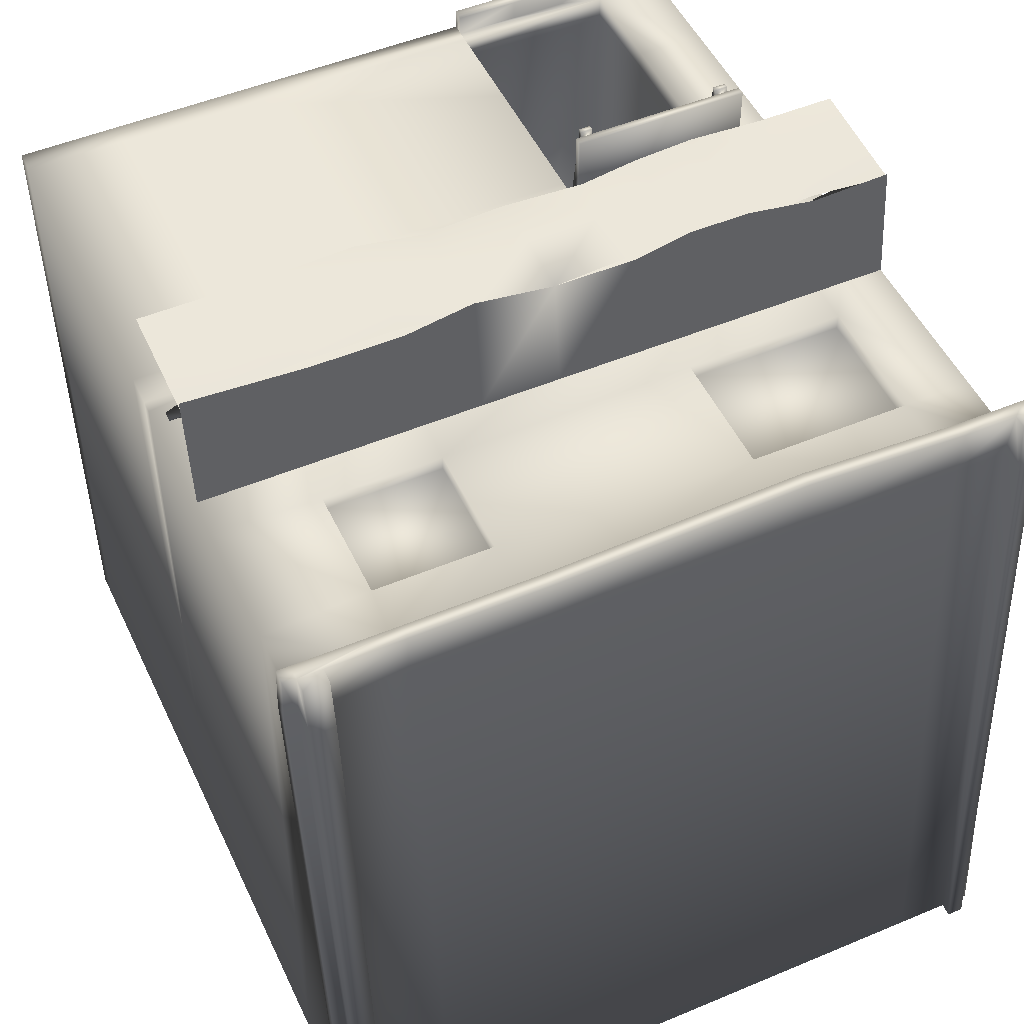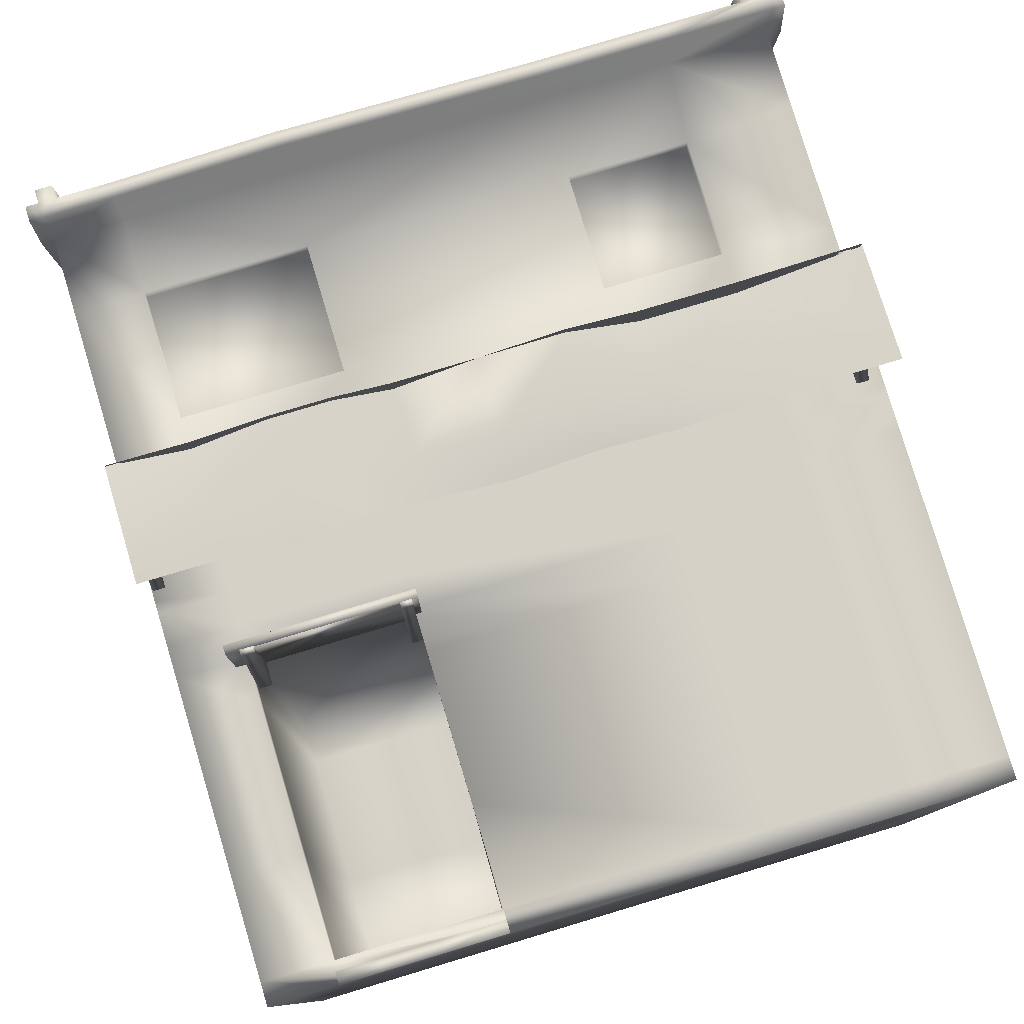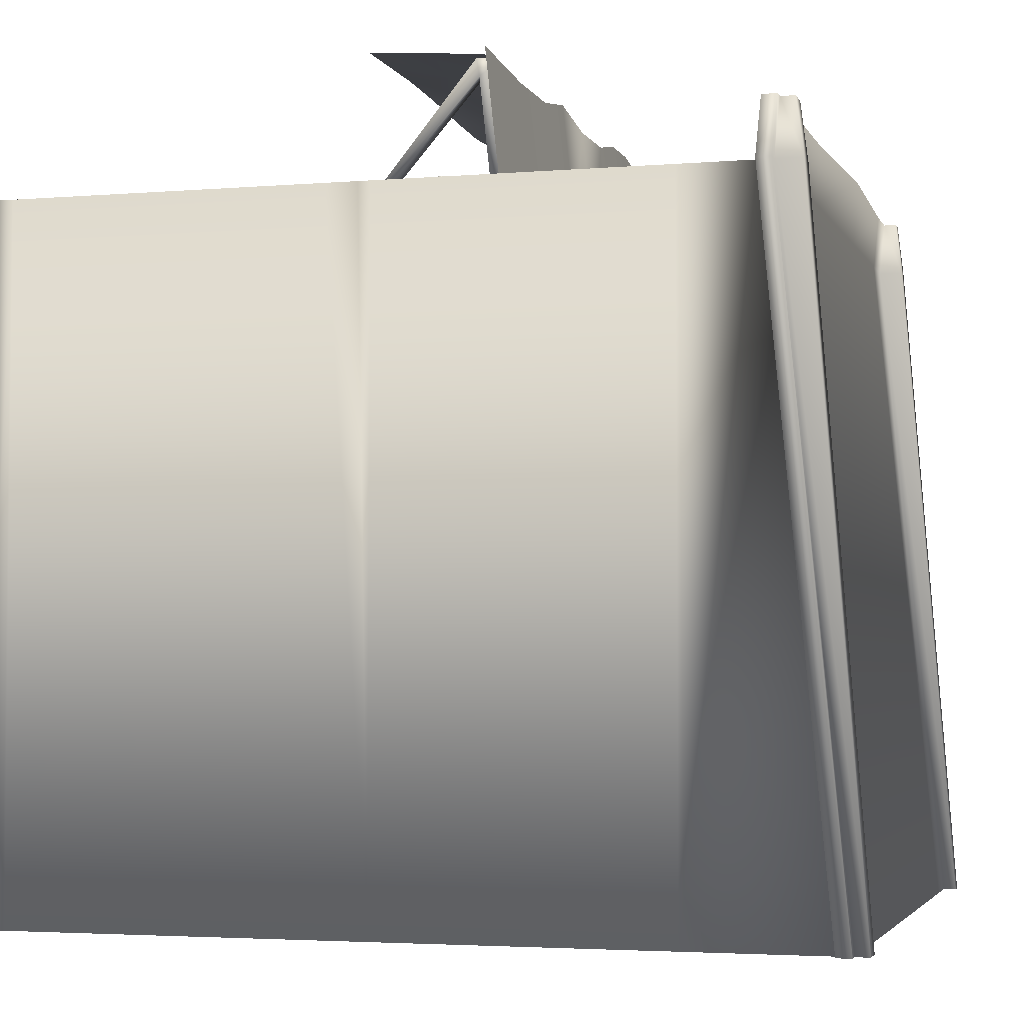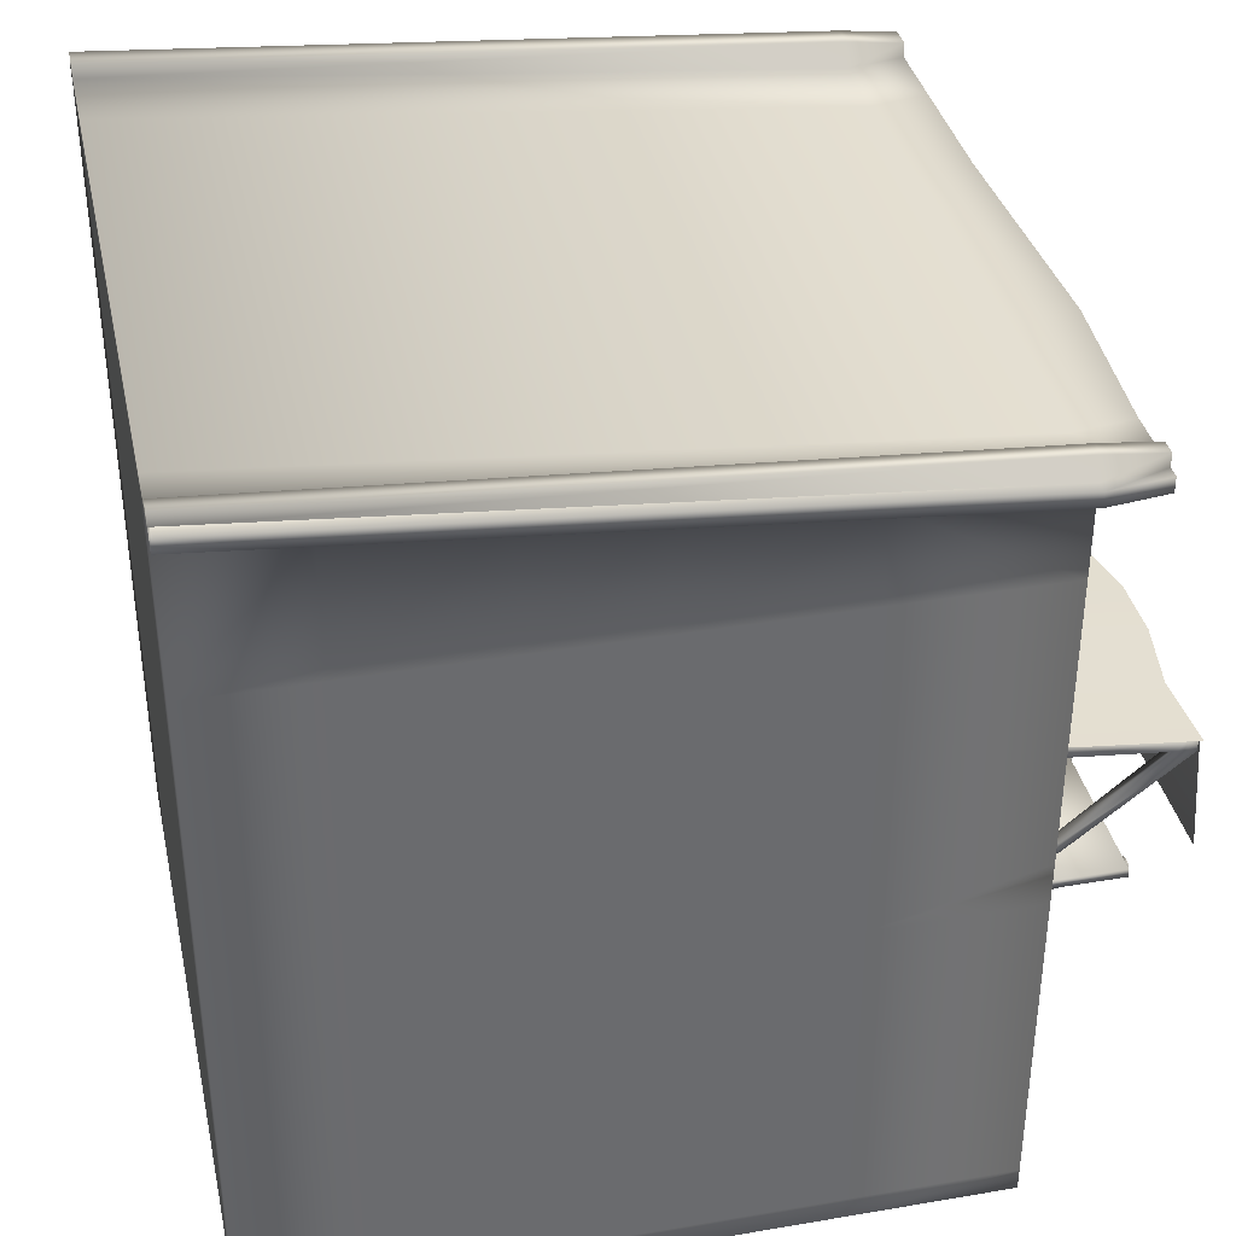
<metadata>
{"format":"obj","ext":"obj","renderer":"f3d","projection":"perspective","resolution":1024,"background":"white","views":[{"elev":50.3,"azim":155.3,"up":"+Z"},{"elev":79.7,"azim":-16.7,"up":"+Z"},{"elev":-3.4,"azim":105.8,"up":"+Z"},{"elev":37.0,"azim":-102.4,"up":"+Y"}]}
</metadata>
<code>
v -114.2 231.6 88.85
v -114.2 233.2 106
v -114.2 236.1 88.85
v -114.2 236.3 38.27
v -114.2 237.8 106
v -114.2 241.1 -12.27
v -114.2 244.4 -47.67
v -114.2 248.5 -91.68
v -114.2 251.8 -127.1
v -114.2 256.3 -126.4
v -114.2 256.4 -127.1
v -110.4 118.7 126
v -110.4 131.8 125.1
v -110.4 153.3 123.4
v -110.4 153.3 124.5
v -110.4 157.4 88.81
v -110.3 0 -127.1
v -110.3 0 -91.53
v -110.3 0 -47.32
v -110.3 0 -11.77
v -110.3 0 39
v -110.3 0 88.85
v -110.3 7.076 -127.1
v -110.3 7.076 -91.53
v -110.3 7.076 -47.32
v -110.3 7.076 -11.77
v -110.3 7.076 39
v -110.3 7.076 88.85
v -110.3 37.78 -127.1
v -110.3 37.78 -91.53
v -110.3 37.78 -47.32
v -110.3 37.78 -11.77
v -110.3 37.78 39
v -110.3 37.78 88.85
v -110.3 83.01 -127.1
v -110.3 83.01 -91.53
v -110.3 83.01 -47.32
v -110.3 83.01 -11.77
v -110.3 83.01 39
v -110.3 83.01 88.85
v -110.3 96.09 -127.1
v -110.3 96.09 -91.53
v -110.3 96.09 -47.32
v -110.3 96.09 -11.77
v -110.3 96.09 39
v -110.3 96.09 88.85
v -110.3 105.8 -127.1
v -110.3 105.8 -91.53
v -110.3 105.8 -47.32
v -110.3 105.8 -11.77
v -110.3 105.8 39
v -110.3 105.8 88.85
v -110.3 115.7 88.85
v -110.3 119.4 -127.1
v -110.3 119.4 -91.53
v -110.3 119.4 -47.32
v -110.3 119.4 -11.77
v -110.3 119.4 39
v -110.3 119.4 88.85
v -110.3 134.5 -127.1
v -110.3 134.5 -91.53
v -110.3 134.5 -47.32
v -110.3 134.5 -11.77
v -110.3 134.5 39
v -110.3 134.5 88.85
v -110.3 169.1 -127.1
v -110.3 169.1 -91.53
v -110.3 169.1 -47.32
v -110.3 169.1 -11.77
v -110.3 169.1 39
v -110.3 169.1 88.85
v -110.3 208.5 -127.1
v -110.3 208.5 -91.53
v -110.3 208.5 -47.32
v -110.3 208.5 -11.77
v -110.3 208.5 39
v -110.3 208.5 88.85
v -110.3 231.6 88.85
v -110.3 233.2 106
v -110.3 236.1 88.85
v -110.3 236.3 38.27
v -110.3 237.8 106
v -110.3 241.1 -12.27
v -110.3 241.8 106
v -110.3 243.8 88.84
v -110.3 244.4 -47.67
v -110.3 248.5 -91.68
v -110.3 251.8 -127.1
v -110.3 256.3 -126.4
v -110.3 256.4 -127.1
v -110.3 260.4 -127.2
v -110 122.4 89.3
v -110 125.8 89.23
v -110 149.9 123.2
v -110 150.7 118
v -110 153.3 123.3
v -110 153.7 119.9
v -110 154 88.05
v -110 157.4 88.1
v -106.3 122.3 89.3
v -106.3 125.7 89.22
v -106.3 149.9 123.3
v -106.3 150.7 118.1
v -106.3 154 88.05
v -106.3 153.3 123.2
v -106.3 153.7 119.8
v -106.3 157.4 88.1
v -105.4 236.1 88.85
v -105.4 237.8 106
v -105.4 241.8 106
v -105.4 243.8 88.84
v -105.4 256.4 -127.1
v -105.4 260.4 -127.2
v -93.05 94.33 81.49
v -93.05 94.33 117.3
v -93.05 97.03 81.49
v -93.05 97.03 117.3
v -89.12 0 -127.1
v -89.12 0 80.18
v -89.12 0 88.85
v -89.12 0 95.33
v -89.12 3.848 88.85
v -89.12 3.848 95.33
v -89.12 7.072 80.44
v -89.12 7.076 -127.1
v -89.12 7.076 88.85
v -89.12 37.78 -127.1
v -89.12 37.78 81.53
v -89.12 37.78 88.85
v -89.12 83.01 -127.1
v -89.12 83.01 81.53
v -89.12 83.01 88.85
v -89.12 96.09 -127.1
v -89.12 96.09 81.53
v -89.12 96.09 88.85
v -89.12 105.8 -127.1
v -89.12 105.8 88.85
v -89.12 115.7 88.85
v -89.12 119.4 -127.1
v -89.12 119.4 88.85
v -89.12 134.5 -127.1
v -89.12 134.5 88.85
v -89.12 169.1 -127.1
v -89.12 169.1 83.86
v -89.12 169.1 88.85
v -89.12 208.5 -127.1
v -89.12 208.5 83.86
v -89.12 208.5 88.85
v -89.12 231.6 88.85
v -89.12 233.2 106
v -89.12 236.1 88.85
v -89.12 237.8 106
v -89.12 251.8 -127.1
v -89.12 256.4 -127.1
v -89.1 98.97 81.56
v -88.88 87.55 81.49
v -88.88 92.74 117.3
v -88.88 92.74 119.2
v -88.88 94.33 81.49
v -88.88 94.33 117.3
v -88.88 94.33 119.2
v -88.8 7.409 -123.8
v -88.8 38.12 -122.6
v -88.8 83.35 -122.6
v -88.76 99.31 -122.6
v -86.34 118.7 126
v -86.34 131.8 126.5
v -86.34 151.3 123.4
v -86.34 153.3 123.4
v -86.34 157.4 88.81
v -84.88 87.55 81.49
v -84.88 92.74 117.3
v -84.88 92.74 119.2
v -84.88 94.33 81.49
v -84.88 94.33 117.3
v -84.88 94.33 119.2
v -76.38 0 95.33
v -76.38 3.422 94.77
v -76.38 3.848 88.85
v -64.18 117.5 126
v -64.18 130.5 126.5
v -64.18 153.3 123.4
v -64.18 153.3 127.2
v -64.18 157.4 88.81
v -59.05 0 95.33
v -59.05 3.422 94.77
v -59.05 3.848 88.85
v -53.43 0 -127.1
v -53.43 7.076 -127.1
v -53.43 37.78 -127.1
v -53.43 83.01 -127.1
v -53.43 96.09 -127.1
v -53.43 105.8 -127.1
v -53.43 119.4 -127.1
v -53.43 134.5 -127.1
v -53.43 169.1 -127.1
v -53.43 208.5 -127.1
v -53.43 251.8 -127.1
v -53.43 256.4 -127.1
v -45.28 118.7 126
v -45.28 131.8 125.1
v -45.28 153.3 123.4
v -45.28 153.3 127.2
v -45.28 157.4 88.81
v -43.09 87.55 81.49
v -43.09 92.74 117.3
v -43.09 92.74 119.2
v -43.09 94.33 81.49
v -43.09 94.33 117.3
v -43.09 94.33 119.2
v -39.99 0 81.83
v -39.91 7.076 81.77
v -39.63 87.55 81.49
v -39.63 92.74 117.3
v -39.63 92.74 119.2
v -39.63 94.33 81.49
v -39.63 94.33 117.3
v -39.63 94.33 119.2
v -39.58 7.413 -122.4
v -39.54 0 88.85
v -39.54 0 95.33
v -39.54 3.848 88.85
v -39.54 3.848 95.33
v -39.54 7.076 88.85
v -39.54 37.78 81.53
v -39.54 37.78 88.85
v -39.54 83.01 81.53
v -39.54 83.01 88.85
v -39.54 96.09 81.53
v -39.54 96.09 88.85
v -39.54 105.8 88.85
v -39.54 115.7 88.85
v -39.54 119.4 88.85
v -39.54 134.5 88.85
v -39.54 169.1 83.86
v -39.54 169.1 88.85
v -39.54 208.5 83.86
v -39.54 208.5 88.85
v -39.54 231.6 88.85
v -39.54 233.2 109
v -39.54 236.1 88.85
v -39.54 237.8 109
v -39.51 98.97 81.56
v -39.21 38.12 -122.6
v -39.21 83.35 -122.6
v -39.18 99.31 -122.6
v -37.83 94.33 81.49
v -37.83 94.33 117.3
v -37.83 97.03 81.49
v -37.83 97.03 117.3
v -27.98 118.7 123.3
v -27.98 131.8 125.1
v -27.98 151.6 123.4
v -27.98 153.3 123.4
v -27.98 157.4 88.81
v -2.81 117.5 123.3
v -2.81 130.5 125.1
v -2.81 153.3 123.4
v -2.81 157.4 88.81
v 22.33 118.7 123.3
v 22.33 131.8 125.1
v 22.33 153.3 123.4
v 22.33 153.3 127.2
v 22.33 157.4 88.81
v 38.52 0 -127.1
v 38.52 0 88.85
v 38.52 7.076 -127.1
v 38.52 7.076 88.85
v 38.52 37.78 -127.1
v 38.52 37.78 88.85
v 38.52 83.01 -127.1
v 38.52 83.01 88.85
v 38.52 96.09 -127.1
v 38.52 96.09 88.85
v 38.52 105.8 -127.1
v 38.52 105.8 88.85
v 38.52 115.7 88.85
v 38.52 119.4 -127.1
v 38.52 119.4 88.85
v 38.52 134.5 -127.1
v 38.52 134.5 88.85
v 38.52 169.1 -127.1
v 38.52 208.5 -127.1
v 38.52 231.6 88.85
v 38.52 233.2 106
v 38.52 236.1 88.85
v 38.52 237.8 106
v 38.52 251.8 -127.1
v 38.52 256.4 -127.1
v 38.59 0 85.5
v 40.37 170.9 84.1
v 40.37 170.9 88.85
v 40.37 206.7 84.1
v 40.37 206.7 88.85
v 43.42 117.5 126
v 43.42 130.5 126.5
v 43.42 150.4 123.4
v 43.42 153.3 123.4
v 43.42 157.4 88.81
v 71.71 118.7 126
v 71.71 131.8 126.5
v 71.71 150.4 123.4
v 71.71 153.3 123.4
v 71.71 157.4 88.81
v 77.14 170.9 84.1
v 77.14 170.9 88.85
v 77.14 206.7 84.1
v 77.14 206.7 88.85
v 78.98 0 -127.1
v 78.98 0 88.85
v 78.98 7.076 -127.1
v 78.98 7.076 88.85
v 78.98 37.78 -127.1
v 78.98 37.78 88.85
v 78.98 83.01 -127.1
v 78.98 83.01 88.85
v 78.98 96.09 -127.1
v 78.98 96.09 88.85
v 78.98 105.8 -127.1
v 78.98 105.8 88.85
v 78.98 115.7 88.85
v 78.98 119.4 -127.1
v 78.98 119.4 88.85
v 78.98 134.5 -127.1
v 78.98 134.5 88.85
v 78.98 169.1 -127.1
v 78.98 208.5 -127.1
v 78.98 231.6 88.85
v 78.98 233.2 106
v 78.98 236.1 88.85
v 78.98 237.8 106
v 78.98 251.8 -127.1
v 78.98 256.4 -127.1
v 79.01 0 87.39
v 102.4 122.4 89.3
v 102.4 125.8 89.23
v 102.4 149.9 123.2
v 102.4 150.7 118
v 102.4 154 88.05
v 102.4 153.3 123.3
v 102.4 153.7 119.9
v 102.4 157.4 88.1
v 102.7 236.1 88.85
v 102.7 237.8 106
v 102.7 242.1 106
v 102.7 244.3 88.84
v 102.7 256.4 -127.1
v 102.7 260.7 -127.2
v 106.1 6.48 81.94
v 106.1 122.3 89.3
v 106.1 125.7 89.22
v 106.1 149.9 123.3
v 106.1 150.7 118.1
v 106.1 153.3 123.2
v 106.1 153.7 119.8
v 106.1 154 88.05
v 106.1 157.4 88.1
v 106.4 6.817 -122.2
v 106.4 37.18 81.69
v 106.4 82.41 81.69
v 106.5 98.37 81.72
v 106.8 37.52 -122.5
v 106.8 82.75 -122.5
v 106.8 98.71 -122.5
v 109.4 118.7 126
v 109.4 131.8 125.1
v 109.4 153.3 123.4
v 109.4 153.3 125.9
v 109.4 157.4 88.81
v 110.2 0 -127.1
v 110.2 0 88.85
v 110.2 7.076 -127.1
v 110.2 7.076 88.85
v 110.2 37.78 -127.1
v 110.2 37.78 88.85
v 110.2 83.01 -127.1
v 110.2 83.01 88.85
v 110.2 96.09 -127.1
v 110.2 96.09 88.85
v 110.2 105.8 -127.1
v 110.2 105.8 88.85
v 110.2 115.7 88.85
v 110.2 119.4 -127.1
v 110.2 119.4 88.85
v 110.2 134.5 -127.1
v 110.2 134.5 88.85
v 110.2 169.1 -127.1
v 110.2 169.1 88.85
v 110.2 208.5 -127.1
v 110.2 208.5 88.85
v 110.2 231.6 88.85
v 110.2 233.2 106
v 110.2 236.1 88.85
v 110.2 237.8 106
v 110.2 242.1 106
v 110.2 244.3 88.84
v 110.2 251.8 -127.1
v 110.2 256.4 -127.1
v 110.2 260.7 -127.2
v 114.2 231.6 88.85
v 114.2 233.2 106
v 114.2 236.1 88.85
v 114.2 237.8 106
v 114.2 251.8 -127.1
v 114.2 256.4 -127.1
g BuildingC
f 116 117 250 249
f 249 250 248 247
f 114 115 117 116
f 160 115 114 159
f 172 157 156 171
f 247 248 217 216
f 214 206 205 213
f 209 175 174 208
f 114 116 249 247 216 208 174 159
f 248 250 117 115 160 175 209 217
f 160 159 156 157
f 159 174 171 156
f 176 161 158 173
f 174 175 172 171
f 216 217 214 213
f 208 216 213 205
f 218 210 207 215
f 209 208 205 206
f 175 160 161 176
f 160 157 158 161
f 172 175 176 173
f 217 209 210 218
f 214 217 218 215
f 209 206 207 210
f 157 172 173 158
f 206 214 215 207
f 381 379 378 380
f 383 384 382 381 380
f 379 377 376 378
f 377 375 374 376
f 52 46 135 137
f 53 52 137 138
f 46 40 132 135
f 41 47 136 133
f 35 41 133 130
f 47 54 139 136
f 59 53 138 140
f 40 34 129 132
f 29 35 130 127
f 137 135 230 231
f 138 137 231 232
f 133 136 193 192
f 130 133 192 191
f 136 139 194 193
f 154 151 241 199
f 140 138 232 233
f 164 163 244 245
f 127 130 191 190
f 139 54 60 141
f 59 140 142 65
f 194 139 141 195
f 140 233 234 142
f 384 383 385 386
f 135 132 131 134
f 230 135 134 229
f 132 129 128 131
f 228 230 229 227
f 226 228 227 225
f 22 119 120
f 118 188 211 119
f 148 149 78 77
f 72 88 153 146
f 146 153 198 197
f 238 239 149 148
f 389 397 391 390
f 65 142 145 71
f 145 148 77 71
f 141 60 66 143
f 66 72 146 143
f 195 141 143 196
f 143 146 197 196
f 142 234 236 145
f 235 237 147 144
f 386 385 387 388
f 387 389 390 388
f 231 230 274 276
f 230 228 272 274
f 232 231 276 277
f 233 232 277 279
f 228 226 270 272
f 192 193 275 273
f 193 194 278 275
f 191 192 273 271
f 190 191 271 269
f 199 241 286 289
f 278 194 195 280
f 233 279 281 234
f 220 211 290 266
f 211 188 265 290
f 197 198 288 283
f 284 239 238 294
f 280 195 196 282
f 196 197 283 282
f 234 281 292 236
f 294 238 236 292
f 274 318 320 276
f 318 379 381 320
f 272 316 318 274
f 316 377 379 318
f 276 320 321 277
f 320 381 382 321
f 277 321 323 279
f 321 382 384 323
f 270 314 316 272
f 314 375 377 316
f 275 319 317 273
f 319 380 378 317
f 278 322 319 275
f 322 383 380 319
f 273 317 315 271
f 317 378 376 315
f 271 315 313 269
f 315 376 374 313
f 286 330 333 289
f 383 322 324 385
f 322 278 280 324
f 279 323 325 281
f 323 384 386 325
f 290 334 310 266
f 334 371 310
f 265 309 334 290
f 309 370 371 334
f 288 332 327 283
f 332 397 389 327
f 390 391 328 308
f 328 284 294 308
f 385 324 326 387
f 324 280 282 326
f 283 327 326 282
f 327 389 387 326
f 281 325 306 292
f 325 386 388 306
f 388 390 308 306
f 307 293 291 305
f 294 292 291 293
f 308 294 293 307
f 292 306 305 291
f 306 308 307 305
f 238 148 147 237
f 148 145 144 147
f 236 238 237 235
f 145 236 235 144
f 150 240 242 152
f 198 153 154 199
f 288 198 199 289
f 240 285 287 242
f 400 404 405 402
f 332 288 289 333
f 285 329 331 287
f 78 149 150 79
f 3 1 2 5
f 149 239 240 150
f 239 284 285 240
f 328 391 392 329
f 400 402 403 401
f 284 328 329 285
f 241 151 152 242
f 286 241 242 287
f 330 286 287 331
f 91 85 111 113
f 108 151 154 112
f 79 150 152 109 82
f 153 88 90 112 154
f 151 108 109 152
f 111 85 84 110
f 80 82 84 85
f 112 90 91 113
f 82 109 110 84
f 109 108 111 110
f 108 112 113 111
f 330 343 347 333
f 346 396 399 348
f 397 332 333 347 398
f 329 392 394 344 331
f 396 346 345 395
f 343 330 331 344
f 393 398 399 396
f 398 347 348 399
f 394 393 396 395
f 344 394 395 345
f 347 343 346 348
f 343 344 345 346
f 375 373 372 374
f 373 371 370 372
f 34 28 126 129
f 17 23 125 118
f 23 29 127 125
f 163 162 219 244
f 118 125 189 188
f 125 127 190 189
f 129 126 124 128
f 224 226 225 212
f 226 224 268 270
f 188 189 267 265
f 189 190 269 267
f 266 310 312 268
f 312 314 270 268
f 310 371 373 312
f 373 375 314 312
f 269 313 311 267
f 311 309 265 267
f 313 374 372 311
f 372 370 309 311
f 131 128 163 164
f 243 155 165 246
f 128 124 162 163
f 359 360 363 362
f 349 359 362 358
f 124 212 219 162
f 225 227 360 359
f 243 246 364 361
f 212 225 359 349
f 219 212 349 358
f 245 244 362 363
f 244 219 358 362
f 131 164 165 155
f 360 227 243 361
f 164 245 246 165
f 245 363 364 246
f 363 360 361 364
f 212 124 126 224
f 28 22 120 122 126
f 224 222 220 266 268
f 122 120 121 123
f 220 222 223 221
f 123 121 177 178
f 120 177 121
f 179 122 123 178
f 119 211 220 120
f 126 122 179 187 222 224
f 177 185 186 178
f 185 221 223 186
f 120 220 185 177
f 220 221 185
f 222 187 186 223
f 187 179 178 186
f 47 41 42 48
f 47 48 55 54
f 41 35 36 42
f 35 29 30 36
f 54 55 61 60
f 87 88 72 73
f 60 61 67 66
f 73 72 66 67
f 29 23 24 30
f 23 17 18 24
f 42 43 49 48
f 48 49 56 55
f 36 37 43 42
f 30 31 37 36
f 55 56 62 61
f 86 87 73 74
f 61 62 68 67
f 74 73 67 68
f 24 25 31 30
f 18 19 25 24
f 43 44 50 49
f 49 50 57 56
f 37 38 44 43
f 31 32 38 37
f 56 57 63 62
f 83 86 74 75
f 62 63 69 68
f 75 74 68 69
f 25 26 32 31
f 19 20 26 25
f 44 45 51 50
f 45 46 52 51
f 50 51 58 57
f 51 52 53 59 58
f 38 39 45 44
f 39 40 46 45
f 32 33 39 38
f 33 34 40 39
f 57 58 64 63
f 58 59 65 64
f 22 21 20 19 18 17 118 119
f 77 78 81 76
f 81 83 75 76
f 63 64 70 69
f 64 65 71 70
f 71 77 76 70
f 76 75 69 70
f 26 27 33 32
f 27 28 34 33
f 20 21 27 26
f 21 22 28 27
f 90 89 80 85 91
f 9 8 10 11
f 4 1 3
f 6 4 3
f 8 7 10
f 7 6 3 10
f 78 79 2 1
f 81 78 1 4
f 90 88 9 11
f 88 87 8 9
f 82 80 3 5
f 80 89 10 3
f 89 90 11 10
f 79 82 5 2
f 87 86 7 8
f 86 83 6 7
f 83 81 4 6
f 391 397 404 400
f 397 398 405 404
f 392 391 400 401
f 398 393 402 405
f 393 394 403 402
f 394 392 401 403
f 16 15 169 170
f 169 183 184 170
f 183 203 204 184
f 203 254 255 204
f 254 258 259 255
f 258 263 264 259
f 263 298 299 264
f 298 303 304 299
f 303 368 369 304
f 168 14 13 167
f 13 12 166 167
f 182 168 167 181
f 167 166 180 181
f 202 182 181 201
f 181 180 200 201
f 253 202 201 252
f 201 200 251 252
f 258 253 252 257
f 252 251 256 257
f 262 258 257 261
f 257 256 260 261
f 297 262 261 296
f 261 260 295 296
f 365 366 301 300
f 366 367 302 301
f 302 297 296 301
f 296 295 300 301
f 356 339 342 357
f 337 352 354 340
f 342 341 355 357
f 341 340 354 355
f 356 353 338 339
f 351 350 335 336
f 339 338 341 342
f 338 337 340 341
f 352 353 355 354
f 353 356 357 355
f 352 337 335 350
f 337 338 336 335
f 353 352 350 351
f 338 353 351 336
f 104 98 99 107
f 94 102 105 96
f 99 97 106 107
f 97 96 105 106
f 104 103 95 98
f 101 100 92 93
f 98 95 97 99
f 95 94 96 97
f 102 103 106 105
f 103 104 107 106
f 102 94 92 100
f 94 95 93 92
f 103 102 100 101
f 95 103 101 93

</code>
